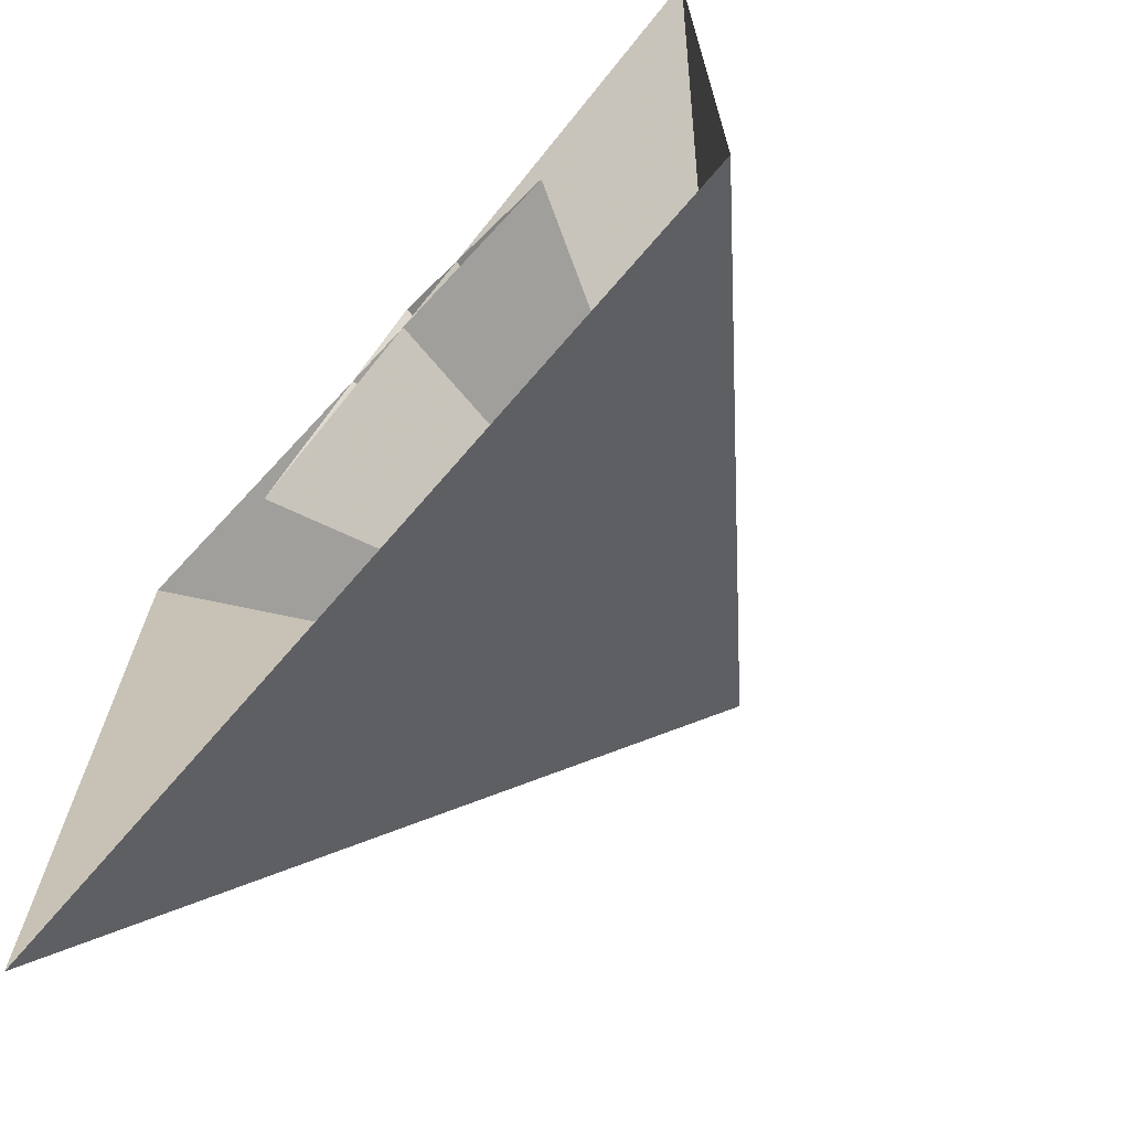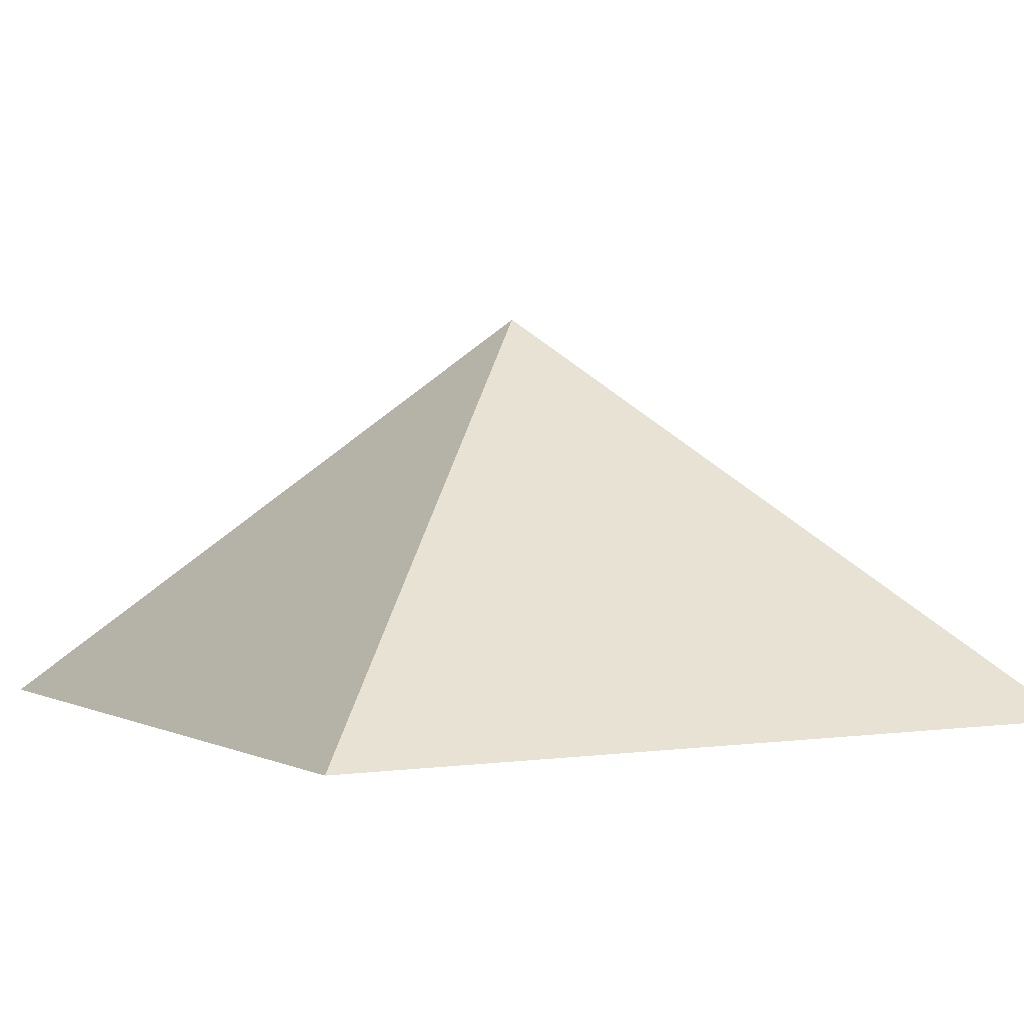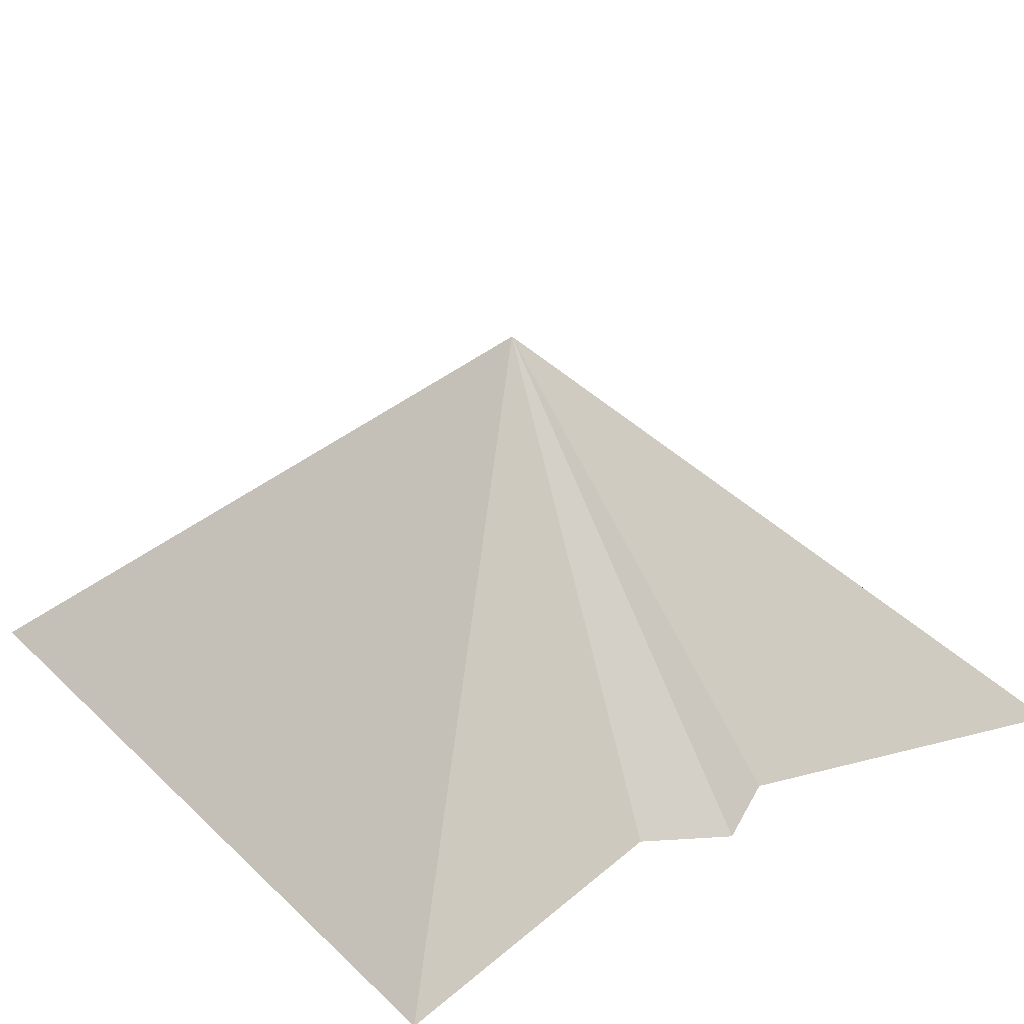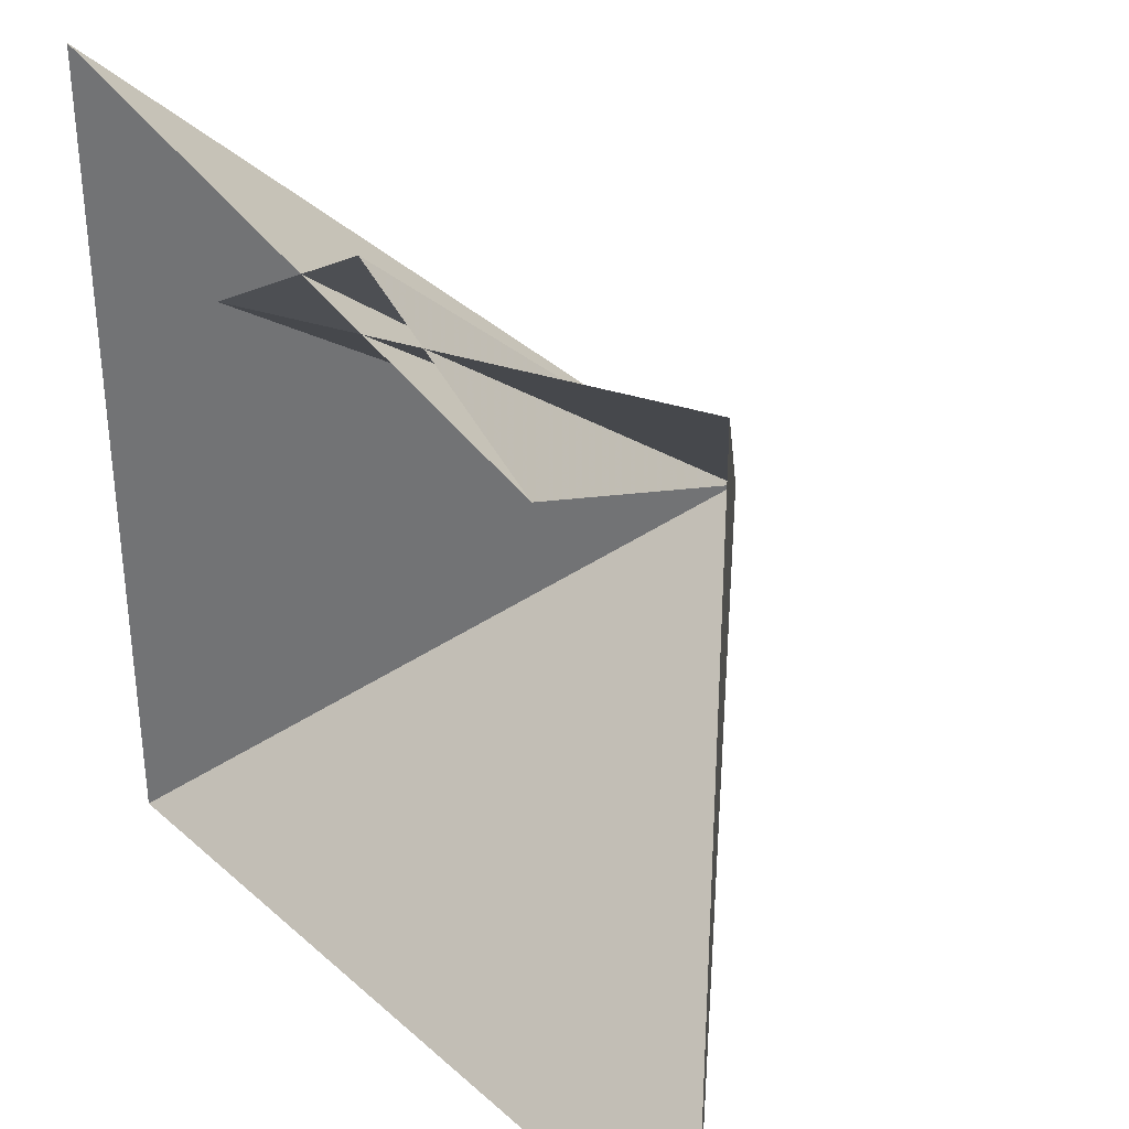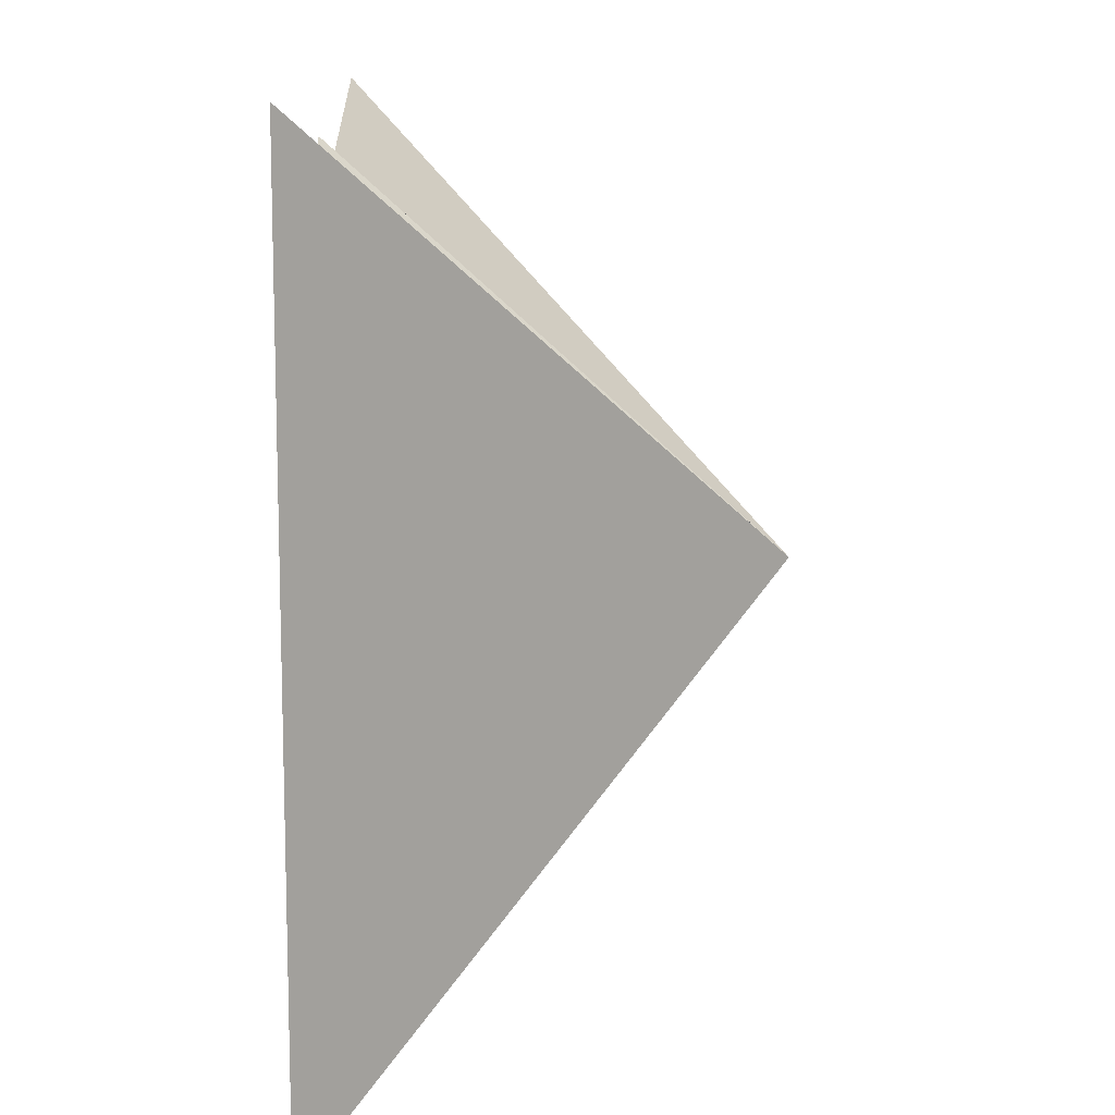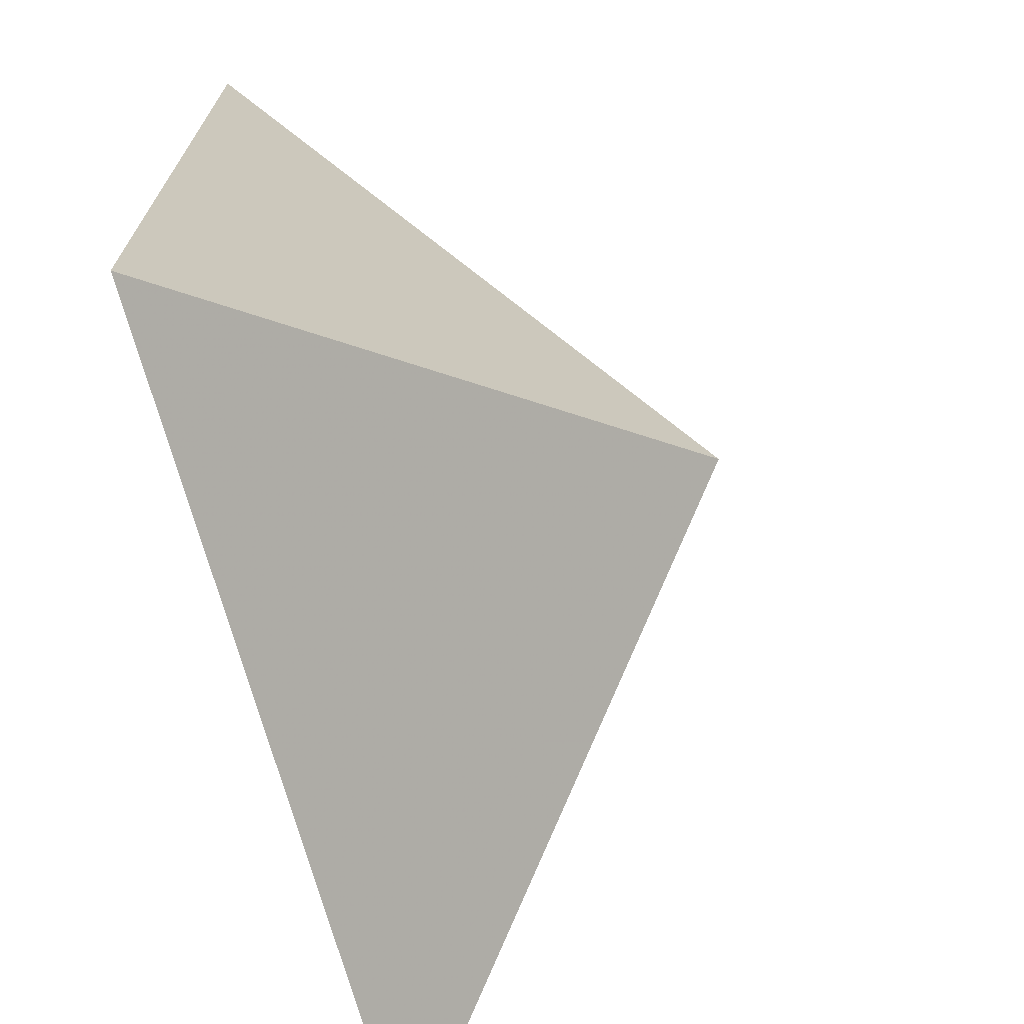
<metadata>
{"format":"obj","ext":"obj","renderer":"f3d","projection":"perspective","resolution":1024,"background":"white","views":[{"elev":-70.0,"azim":49.3,"up":"+Z"},{"elev":1.1,"azim":150.3,"up":"+Y"},{"elev":28.8,"azim":-36.4,"up":"+Y"},{"elev":33.5,"azim":49.8,"up":"+Z"},{"elev":11.3,"azim":89.7,"up":"+Z"},{"elev":-70.3,"azim":105.2,"up":"+Z"}]}
</metadata>
<code>
v	0		0		0
v	-1	-1	1
v	-1	-1	-1
v	1		-1	-1
v	1		-1	1
v	-0.5	-1	0.6
v	0		-1	0.9
v	0.5		-1	0.6
f 1 8 7
f 1 7 6
f 1 6 5
f 1 5 4
f 1 4 3
f 1 3 2
f 1 2 8

</code>
